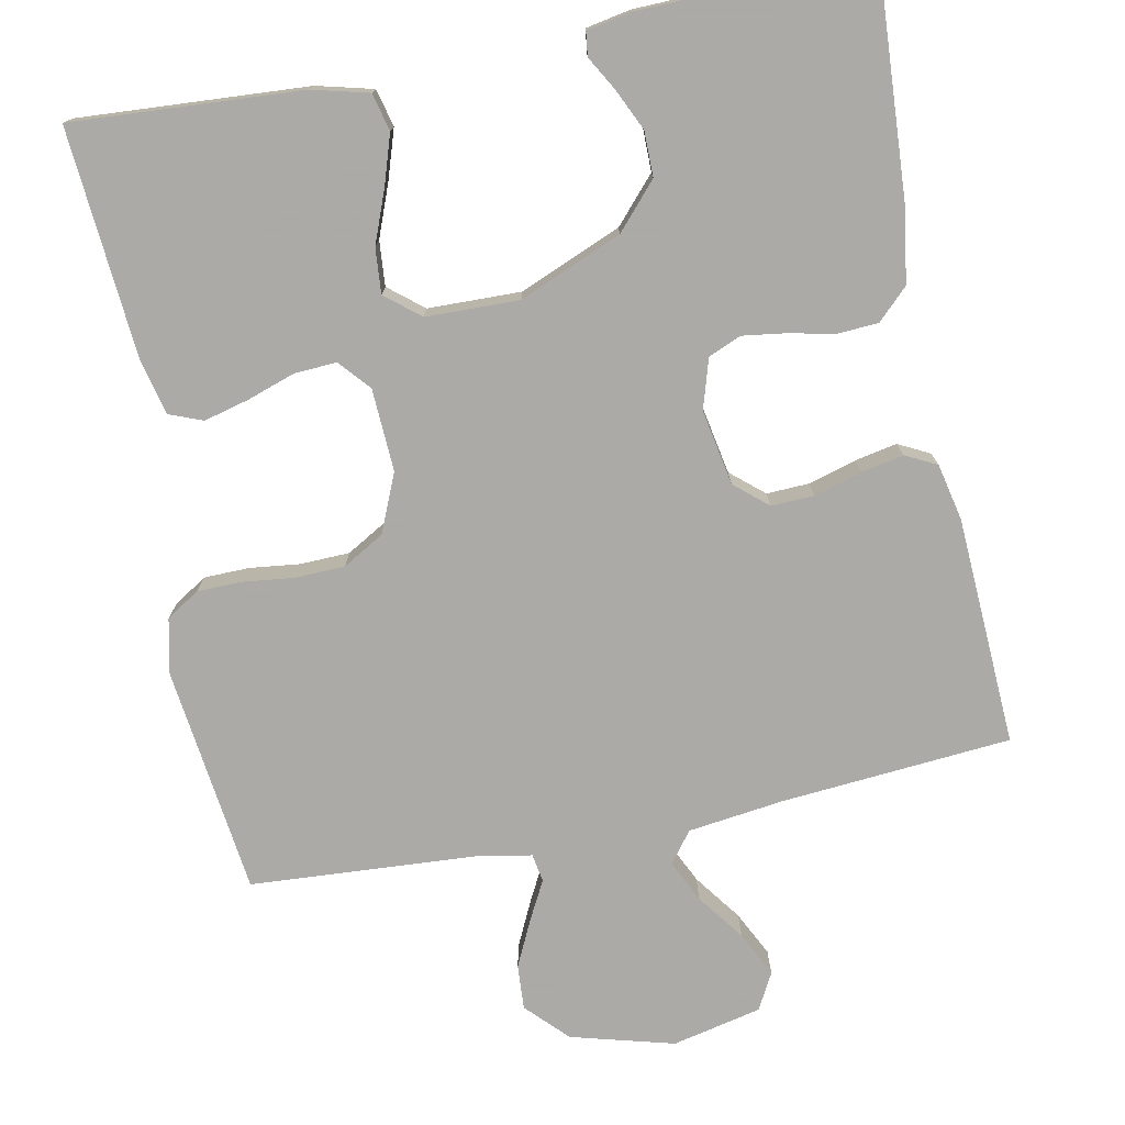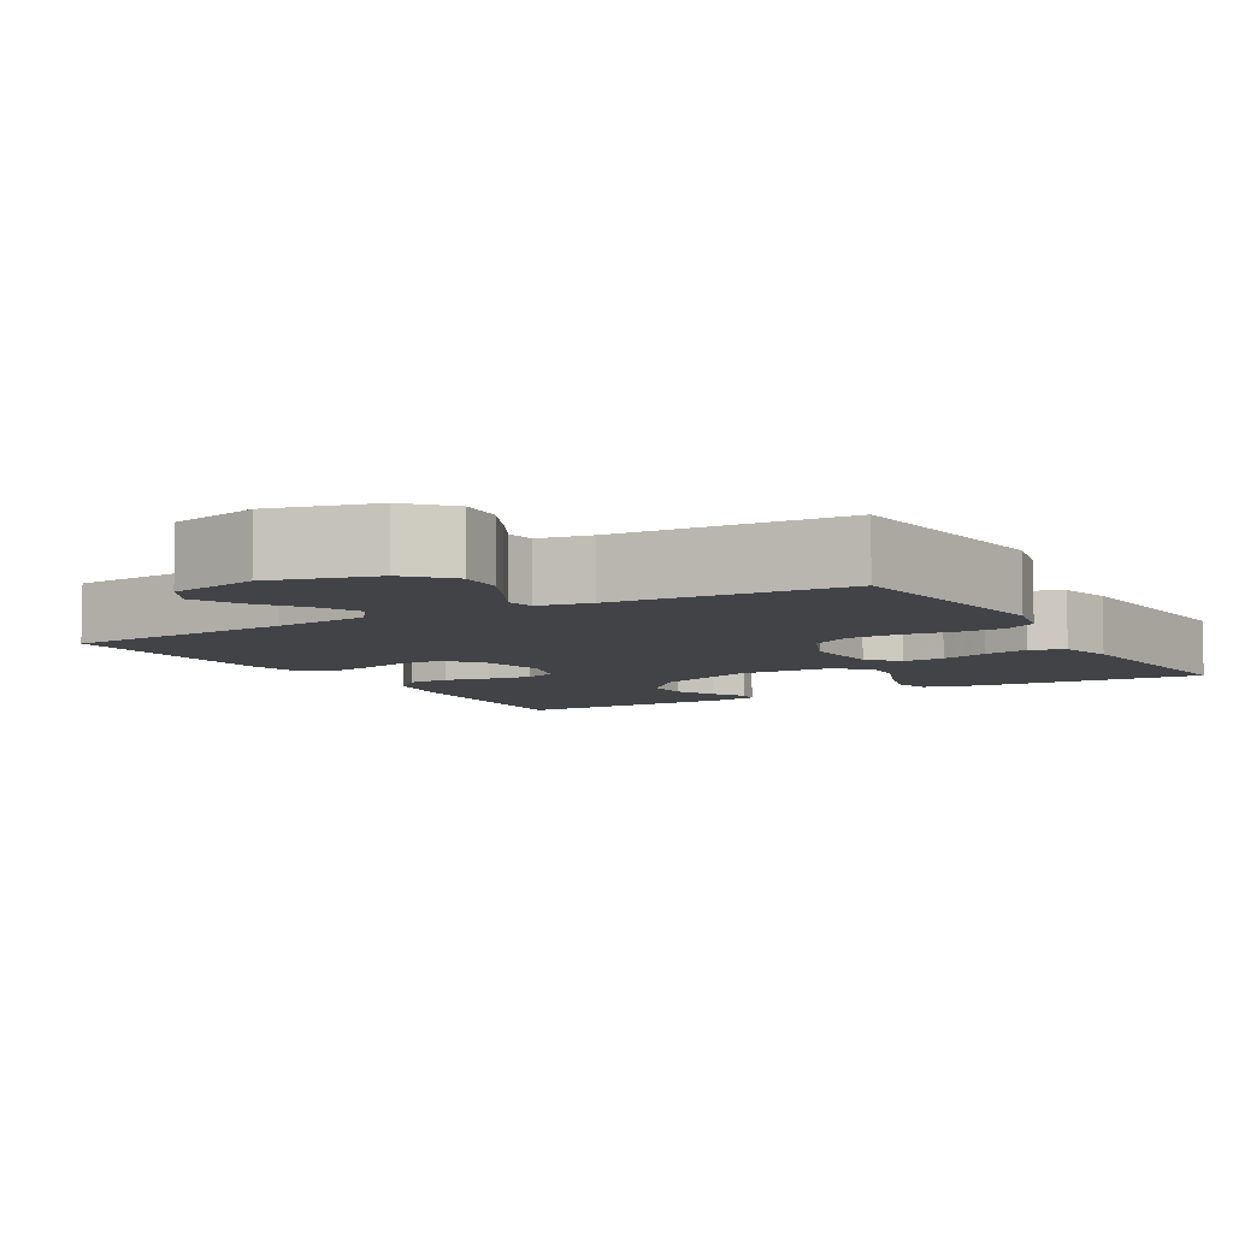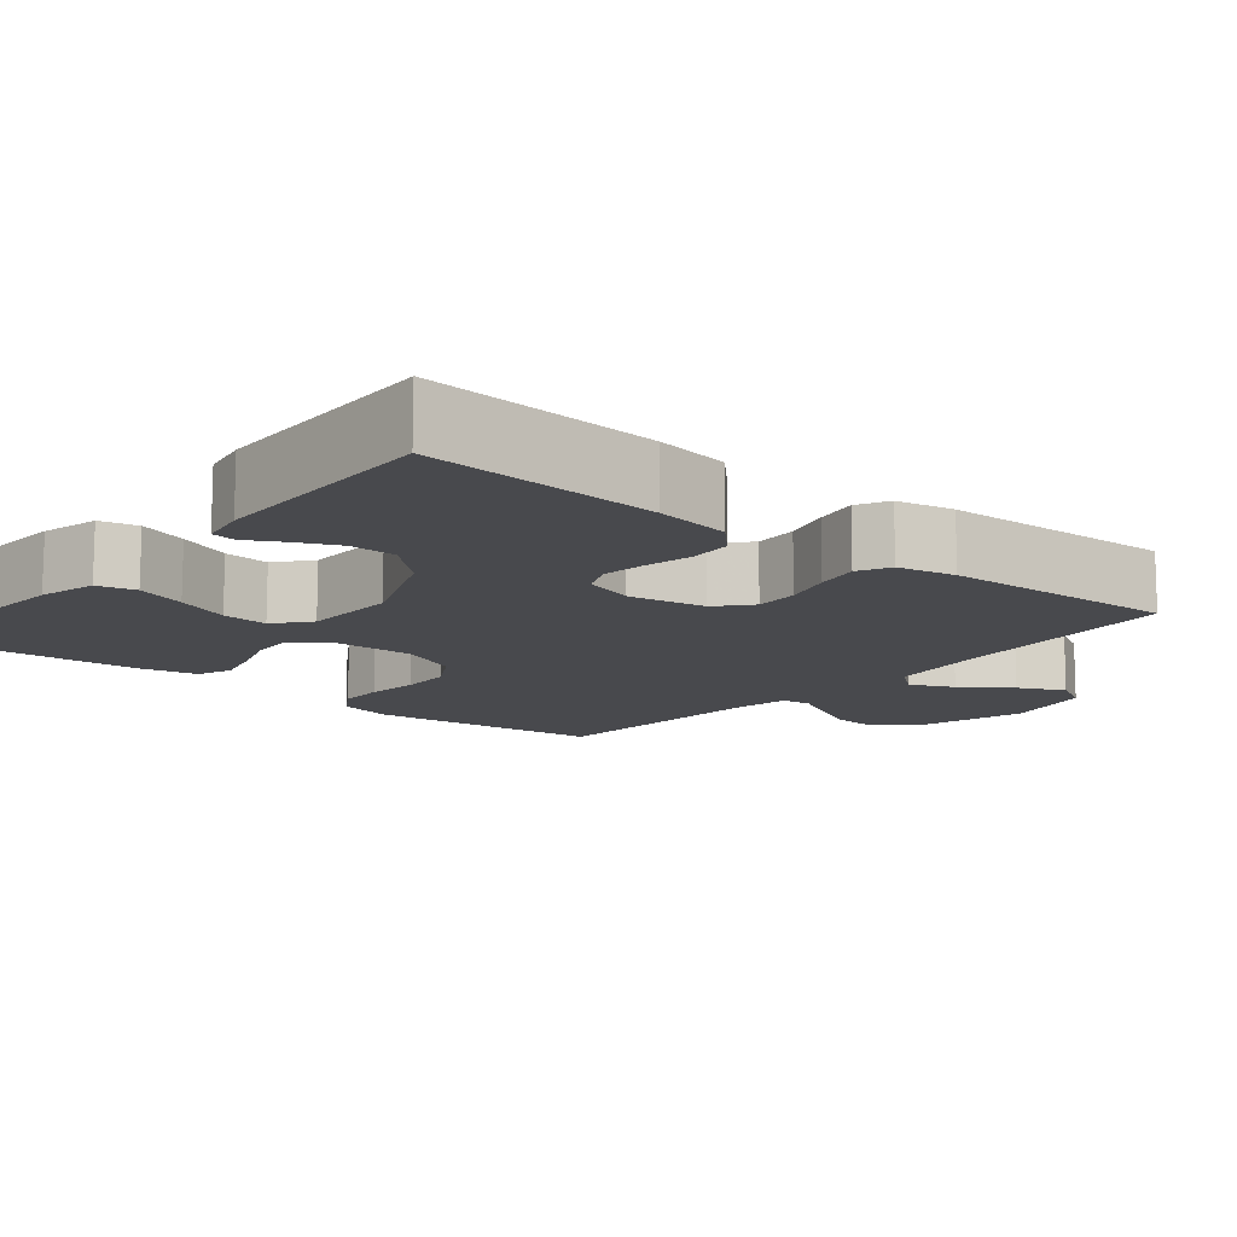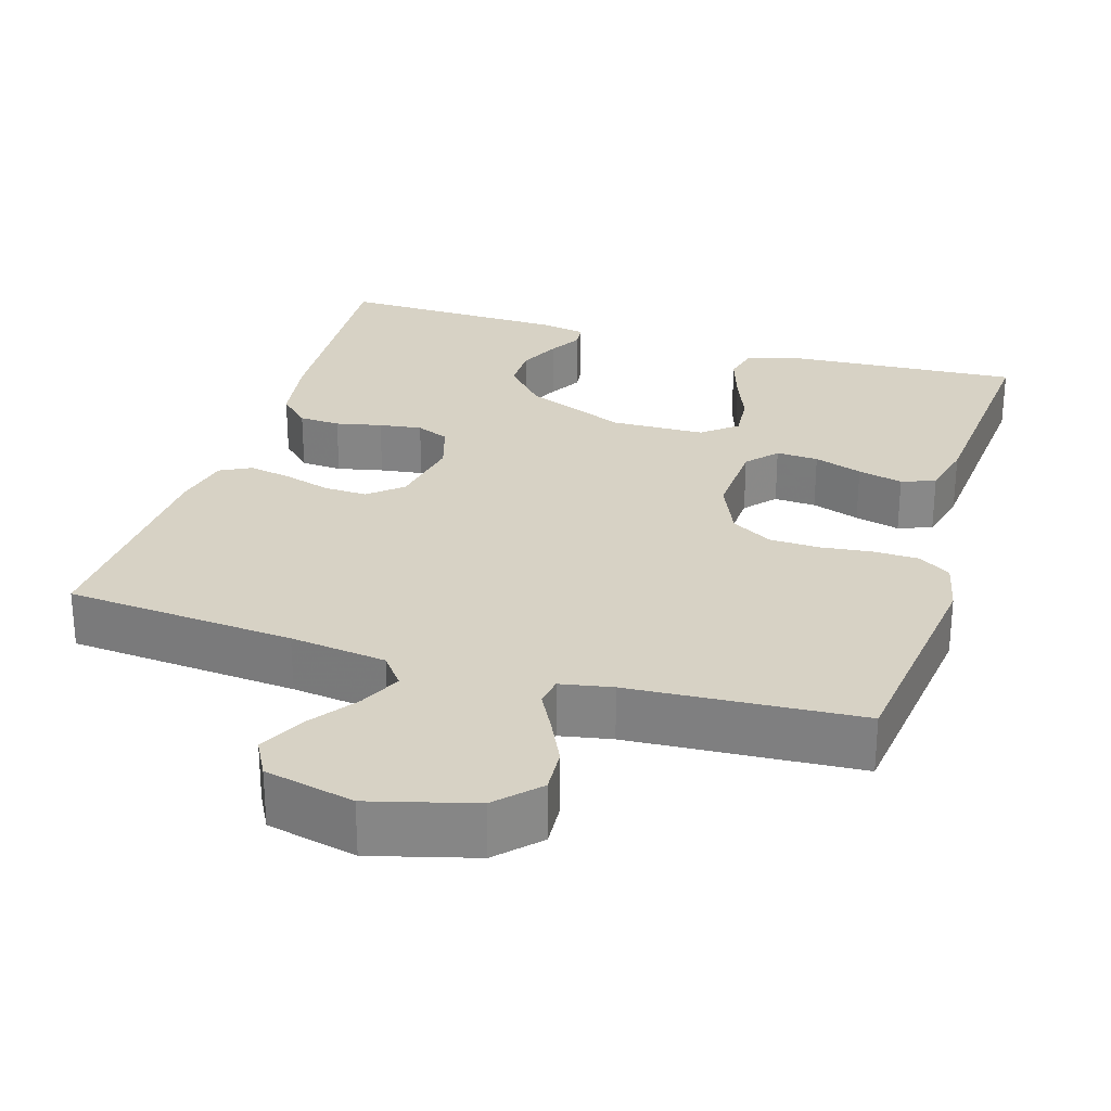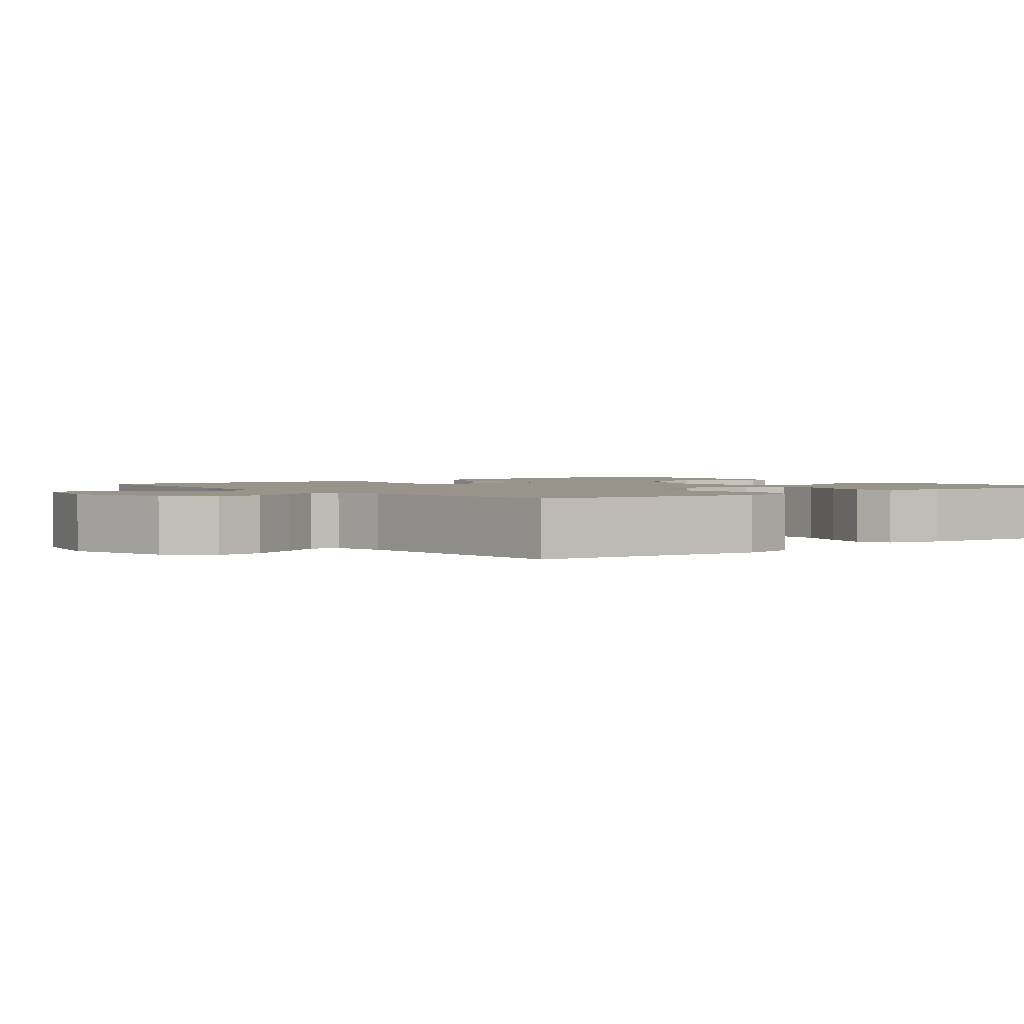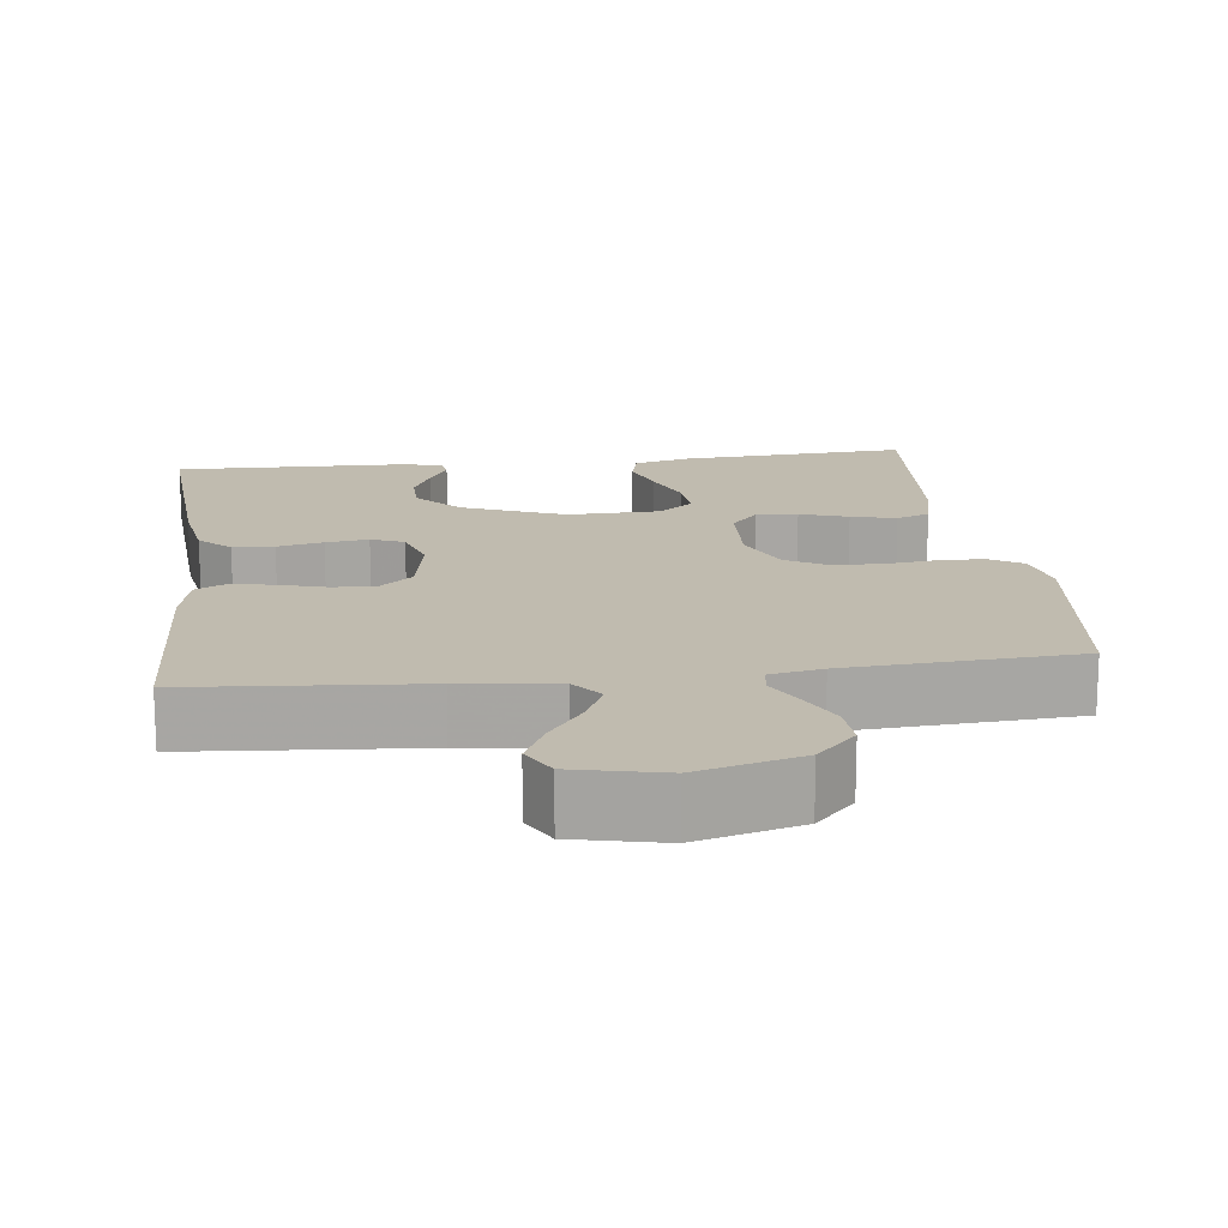
<metadata>
{"format":"obj","ext":"obj","renderer":"f3d","projection":"perspective","resolution":1024,"background":"white","views":[{"elev":-75.7,"azim":-168.6,"up":"+Y"},{"elev":-7.0,"azim":30.2,"up":"+Y"},{"elev":-12.5,"azim":-129.8,"up":"+Y"},{"elev":27.6,"azim":17.1,"up":"+Y"},{"elev":1.9,"azim":51.9,"up":"+Y"},{"elev":16.0,"azim":-7.0,"up":"+Y"}]}
</metadata>
<code>
v 0.5 0.07 0.5
v 0.536 0.07 0.2
v 0.52 0.07 0.129
v 0.477 0.07 0.102
v 0.418 0.07 0.101
v 0.351 0.07 0.109
v 0.286 0.07 0.107
v 0.232 0.07 0.076
v 0.199 0.07 0
v 0.204 0.07 -0.109
v 0.239 0.07 -0.149
v 0.294 0.07 -0.146
v 0.357 0.07 -0.125
v 0.416 0.07 -0.11
v 0.46 0.07 -0.127
v 0.477 0.07 -0.2
v 0.5 0.07 -0.5
v 0.2 0.07 -0.48
v 0.126 0.07 -0.461
v 0.114 0.07 -0.412
v 0.135 0.07 -0.348
v 0.162 0.07 -0.279
v 0.167 0.07 -0.22
v 0.122 0.07 -0.183
v 0 0.07 -0.18
v -0.134 0.07 -0.235
v -0.187 0.07 -0.294
v -0.187 0.07 -0.353
v -0.162 0.07 -0.407
v -0.137 0.07 -0.451
v -0.141 0.07 -0.482
v -0.2 0.07 -0.493
v -0.5 0.07 -0.5
v -0.481 0.07 -0.2
v -0.466 0.07 -0.104
v -0.426 0.07 -0.065
v -0.372 0.07 -0.062
v -0.312 0.07 -0.075
v -0.256 0.07 -0.083
v -0.213 0.07 -0.065
v -0.193 0.07 0
v -0.211 0.07 0.099
v -0.254 0.07 0.136
v -0.31 0.07 0.134
v -0.372 0.07 0.116
v -0.428 0.07 0.105
v -0.469 0.07 0.126
v -0.485 0.07 0.2
v -0.5 0.07 0.5
v -0.2 0.07 0.524
v -0.074 0.07 0.54
v -0.043 0.07 0.58
v -0.069 0.07 0.635
v -0.114 0.07 0.697
v -0.143 0.07 0.756
v -0.117 0.07 0.804
v 0 0.07 0.83
v 0.135 0.07 0.793
v 0.186 0.07 0.74
v 0.182 0.07 0.681
v 0.153 0.07 0.621
v 0.126 0.07 0.57
v 0.132 0.07 0.533
v 0.2 0.07 0.52
v 0.5 0 0.5
v 0.536 0 0.2
v 0.52 0 0.129
v 0.477 0 0.102
v 0.418 0 0.101
v 0.351 0 0.109
v 0.286 0 0.107
v 0.232 0 0.076
v 0.199 0 0
v 0.204 0 -0.109
v 0.239 0 -0.149
v 0.294 0 -0.146
v 0.357 0 -0.125
v 0.416 0 -0.11
v 0.46 0 -0.127
v 0.477 0 -0.2
v 0.5 0 -0.5
v 0.2 0 -0.48
v 0.126 0 -0.461
v 0.114 0 -0.412
v 0.135 0 -0.348
v 0.162 0 -0.279
v 0.167 0 -0.22
v 0.122 0 -0.183
v 0 0 -0.18
v -0.134 0 -0.235
v -0.187 0 -0.294
v -0.187 0 -0.353
v -0.162 0 -0.407
v -0.137 0 -0.451
v -0.141 0 -0.482
v -0.2 0 -0.493
v -0.5 0 -0.5
v -0.481 0 -0.2
v -0.466 0 -0.104
v -0.426 0 -0.065
v -0.372 0 -0.062
v -0.312 0 -0.075
v -0.256 0 -0.083
v -0.213 0 -0.065
v -0.193 0 0
v -0.211 0 0.099
v -0.254 0 0.136
v -0.31 0 0.134
v -0.372 0 0.116
v -0.428 0 0.105
v -0.469 0 0.126
v -0.485 0 0.2
v -0.5 0 0.5
v -0.2 0 0.524
v -0.074 0 0.54
v -0.043 0 0.58
v -0.069 0 0.635
v -0.114 0 0.697
v -0.143 0 0.756
v -0.117 0 0.804
v 0 0 0.83
v 0.135 0 0.793
v 0.186 0 0.74
v 0.182 0 0.681
v 0.153 0 0.621
v 0.126 0 0.57
v 0.132 0 0.533
v 0.2 0 0.52
f 59 60 61 62
f 57 58 59 62
f 57 62 63
f 56 57 63
f 53 54 55 56
f 52 53 56 63
f 51 52 63
f 50 51 63 64
f 44 45 46 47
f 44 47 48 49
f 35 36 37 38
f 35 38 39
f 34 35 39
f 33 34 39 40
f 29 30 31 32
f 28 29 32 33
f 27 28 33 40
f 19 20 21 22
f 17 18 19 22
f 17 22 23
f 16 17 23
f 15 16 23 24
f 12 13 14 15
f 3 4 5 6
f 3 6 7
f 2 3 7
f 1 2 7
f 64 1 7 8
f 43 44 49 50
f 42 43 50 64
f 41 42 64 8
f 26 27 40 41
f 25 26 41 8
f 12 15 24 25
f 11 12 25
f 10 11 25
f 9 10 25
f 8 9 25
f 126 125 124 123
f 126 123 122 121
f 127 126 121
f 127 121 120
f 120 119 118 117
f 127 120 117 116
f 127 116 115
f 128 127 115 114
f 111 110 109 108
f 113 112 111 108
f 102 101 100 99
f 103 102 99
f 103 99 98
f 104 103 98 97
f 96 95 94 93
f 97 96 93 92
f 104 97 92 91
f 86 85 84 83
f 86 83 82 81
f 87 86 81
f 87 81 80
f 88 87 80 79
f 79 78 77 76
f 70 69 68 67
f 71 70 67
f 71 67 66
f 71 66 65
f 72 71 65 128
f 114 113 108 107
f 128 114 107 106
f 72 128 106 105
f 105 104 91 90
f 72 105 90 89
f 89 88 79 76
f 89 76 75
f 89 75 74
f 89 74 73
f 89 73 72
f 1 65 66 2
f 2 66 67 3
f 3 67 68 4
f 4 68 69 5
f 5 69 70 6
f 6 70 71 7
f 7 71 72 8
f 8 72 73 9
f 9 73 74 10
f 10 74 75 11
f 11 75 76 12
f 12 76 77 13
f 13 77 78 14
f 14 78 79 15
f 15 79 80 16
f 16 80 81 17
f 17 81 82 18
f 18 82 83 19
f 19 83 84 20
f 20 84 85 21
f 21 85 86 22
f 22 86 87 23
f 23 87 88 24
f 24 88 89 25
f 25 89 90 26
f 26 90 91 27
f 27 91 92 28
f 28 92 93 29
f 29 93 94 30
f 30 94 95 31
f 31 95 96 32
f 32 96 97 33
f 33 97 98 34
f 34 98 99 35
f 35 99 100 36
f 36 100 101 37
f 37 101 102 38
f 38 102 103 39
f 39 103 104 40
f 40 104 105 41
f 41 105 106 42
f 42 106 107 43
f 43 107 108 44
f 44 108 109 45
f 45 109 110 46
f 46 110 111 47
f 47 111 112 48
f 48 112 113 49
f 49 113 114 50
f 50 114 115 51
f 51 115 116 52
f 52 116 117 53
f 53 117 118 54
f 54 118 119 55
f 55 119 120 56
f 56 120 121 57
f 57 121 122 58
f 58 122 123 59
f 59 123 124 60
f 60 124 125 61
f 61 125 126 62
f 62 126 127 63
f 63 127 128 64
f 64 128 65 1

</code>
